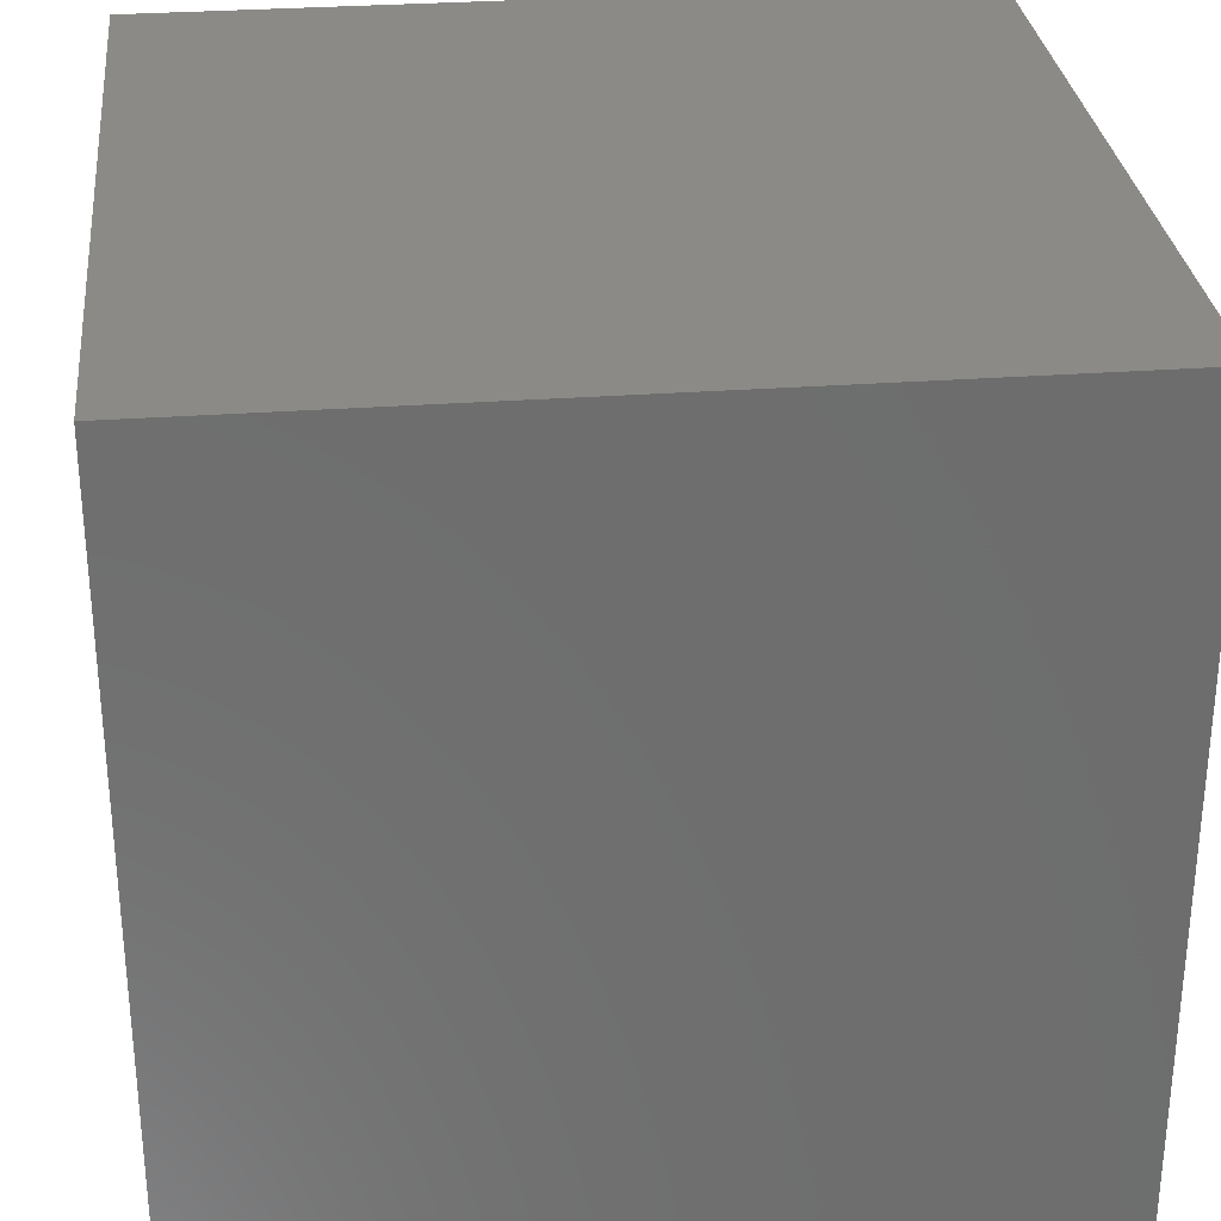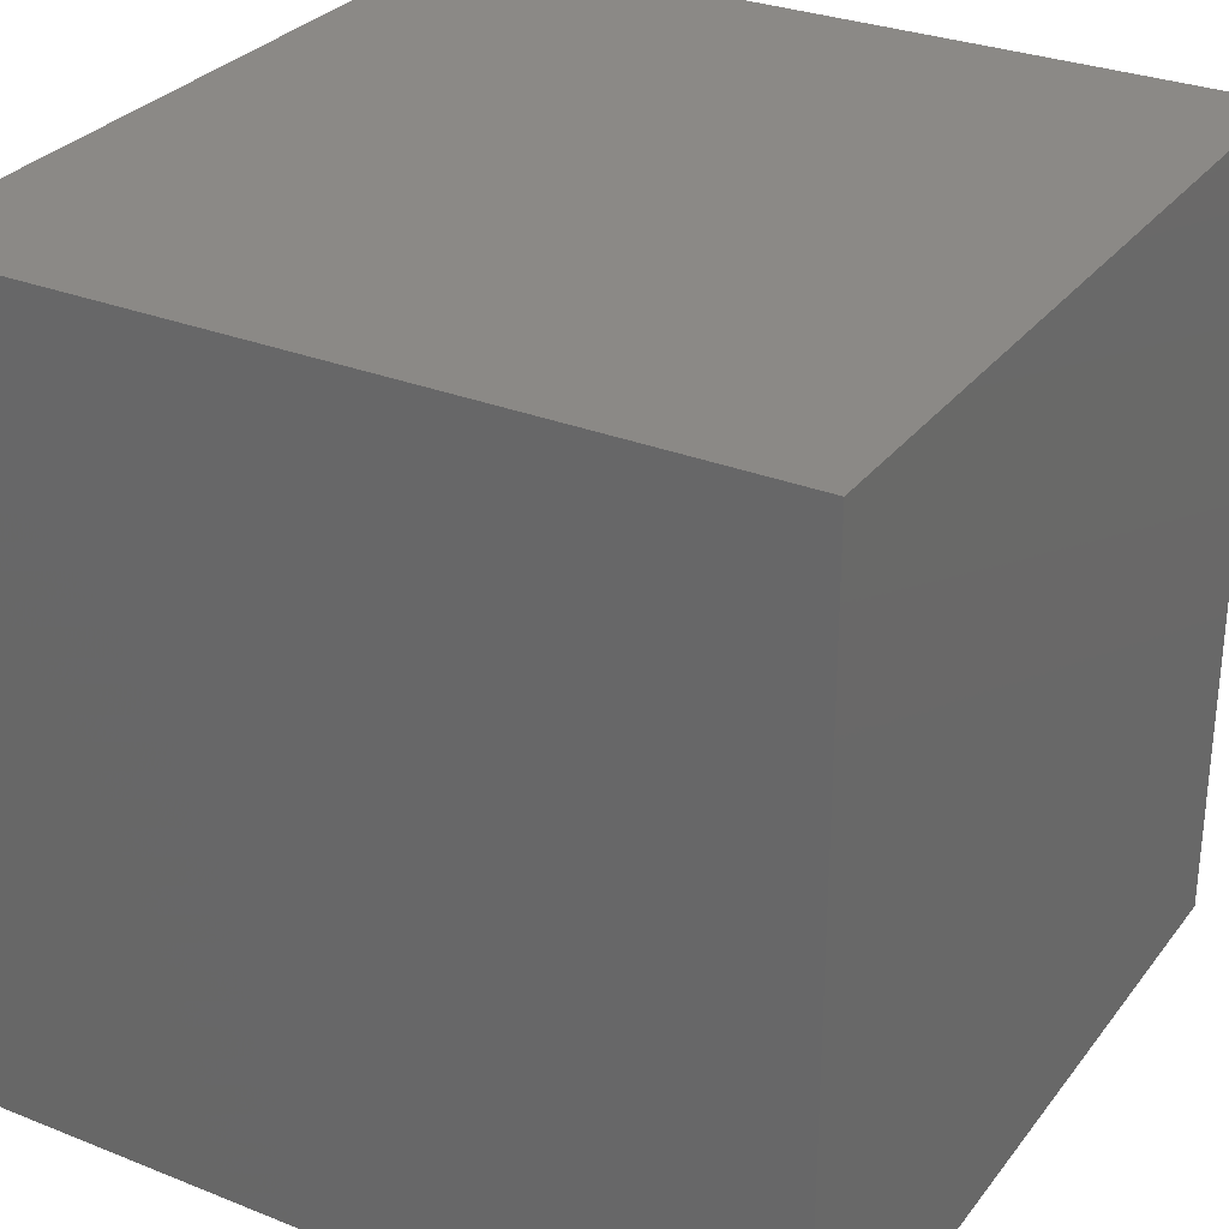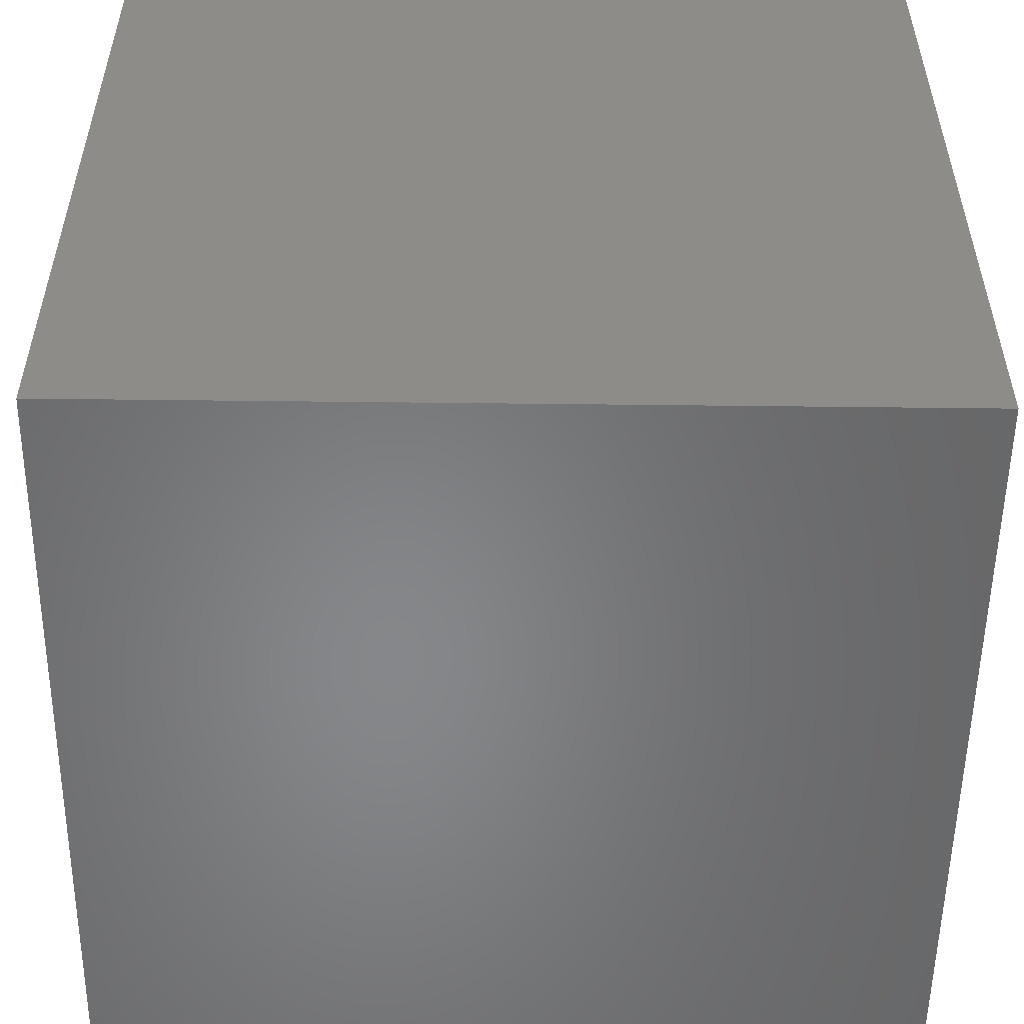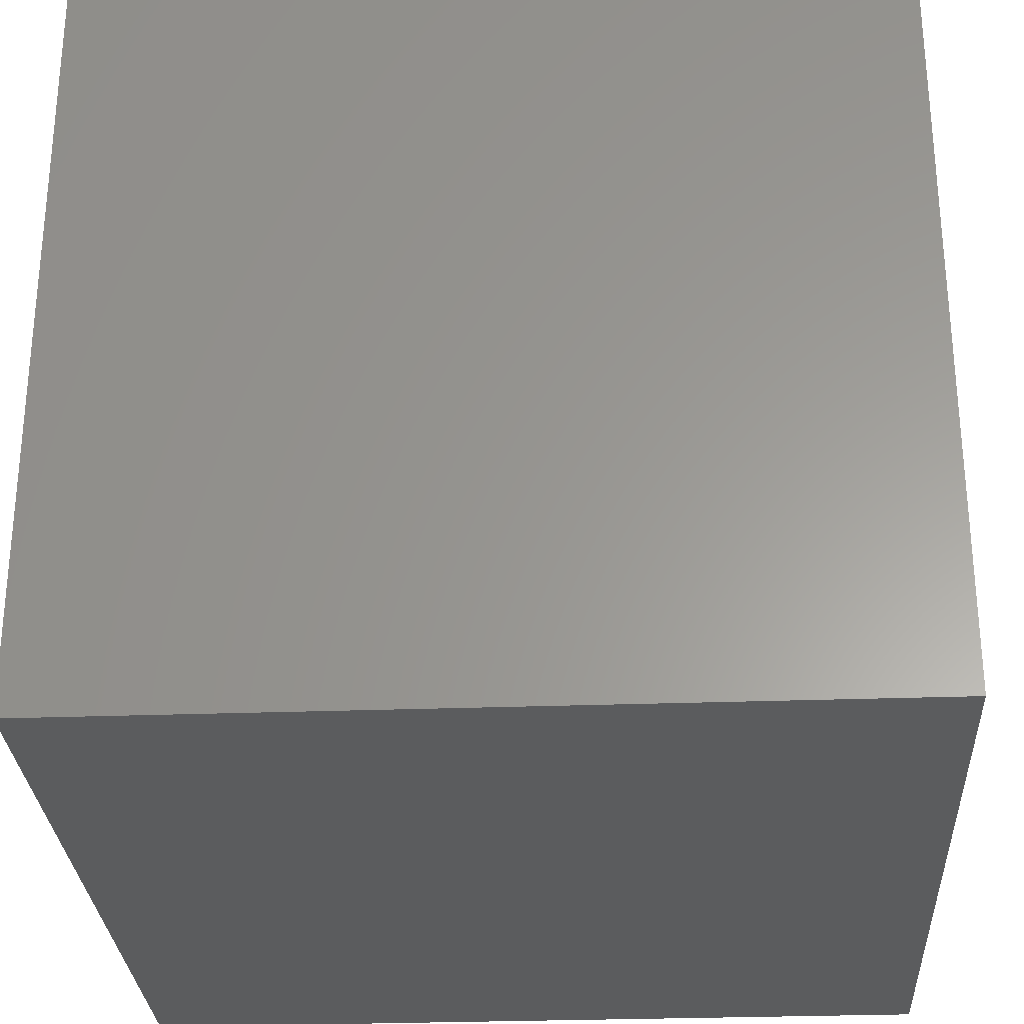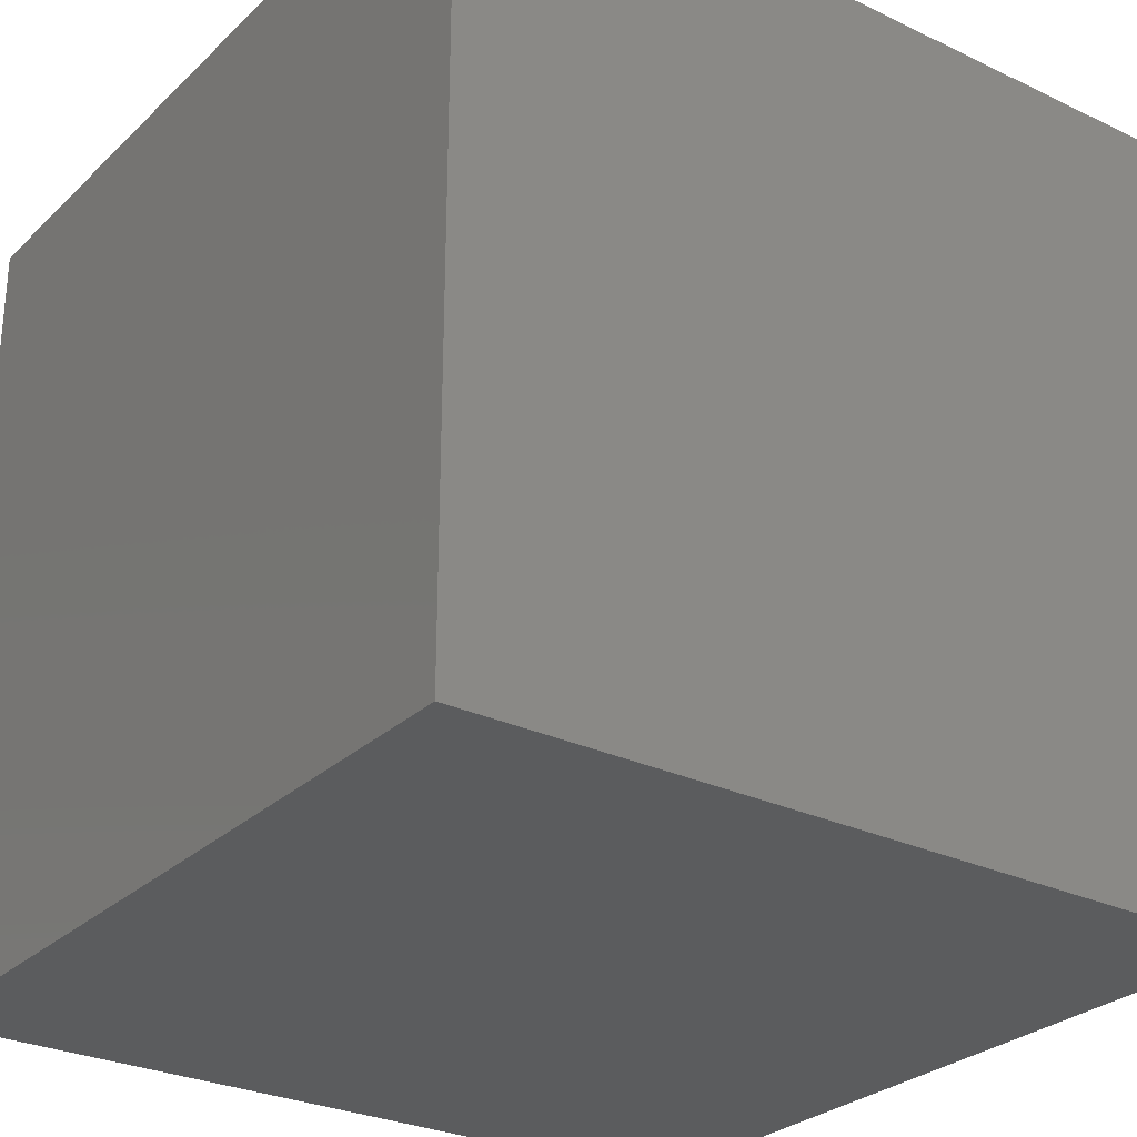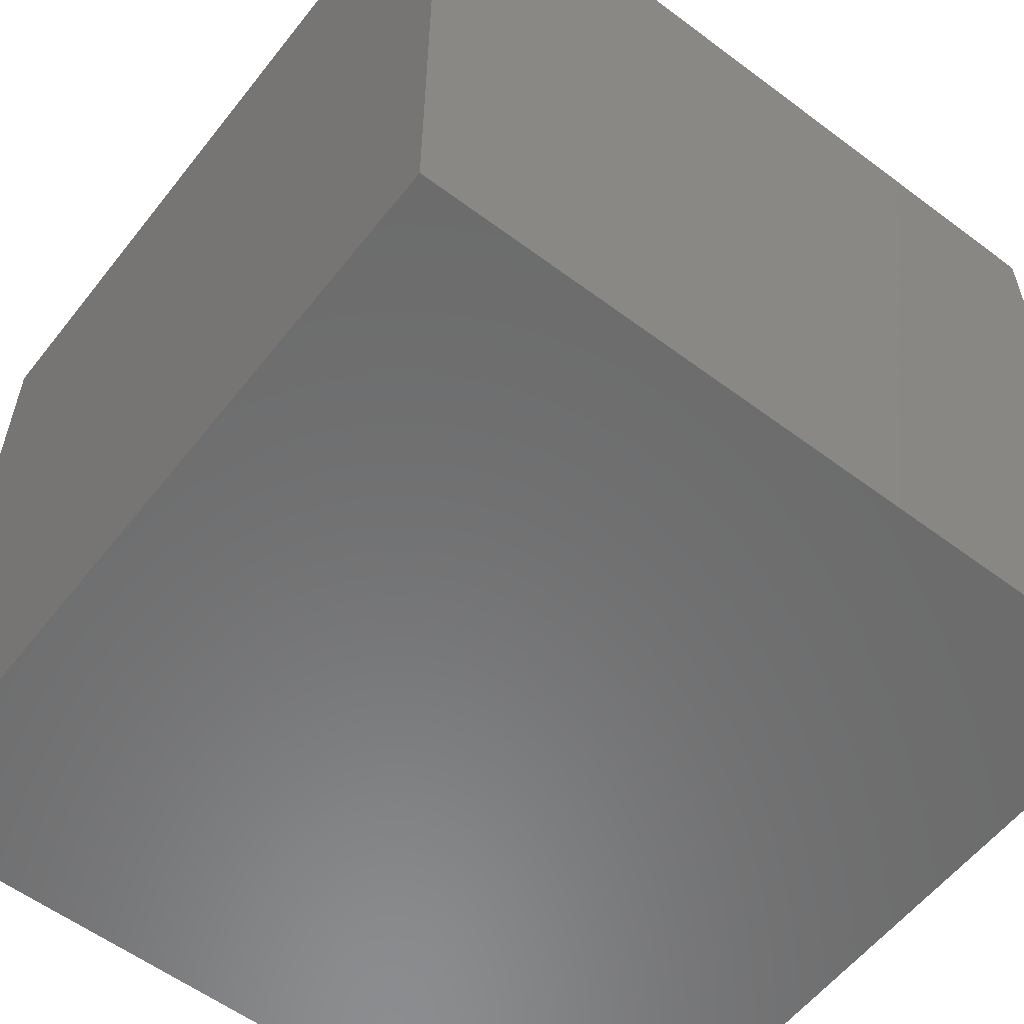
<metadata>
{"format":"stl","ext":"stl","renderer":"f3d","projection":"perspective","resolution":1024,"background":"white","views":[{"elev":30.1,"azim":-96.1,"up":"+Z"},{"elev":29.9,"azim":-59.8,"up":"+Y"},{"elev":-53.8,"azim":89.3,"up":"+Z"},{"elev":-28.9,"azim":-86.9,"up":"+Z"},{"elev":-28.1,"azim":-35.8,"up":"+Z"},{"elev":-57.7,"azim":52.2,"up":"+Z"}]}
</metadata>
<code>
# stl→obj: 8 verts, 12 faces
v -7 0 -6
v -8 0 -6
v -7 -1 -6
v -8 -1 -6
v -7 -1 -7
v -8 -1 -7
v -7 0 -7
v -8 0 -7
f 1 2 3
f 3 2 4
f 5 6 7
f 7 6 8
f 4 6 3
f 3 6 5
f 2 8 4
f 4 8 6
f 1 7 2
f 2 7 8
f 3 5 1
f 1 5 7

</code>
